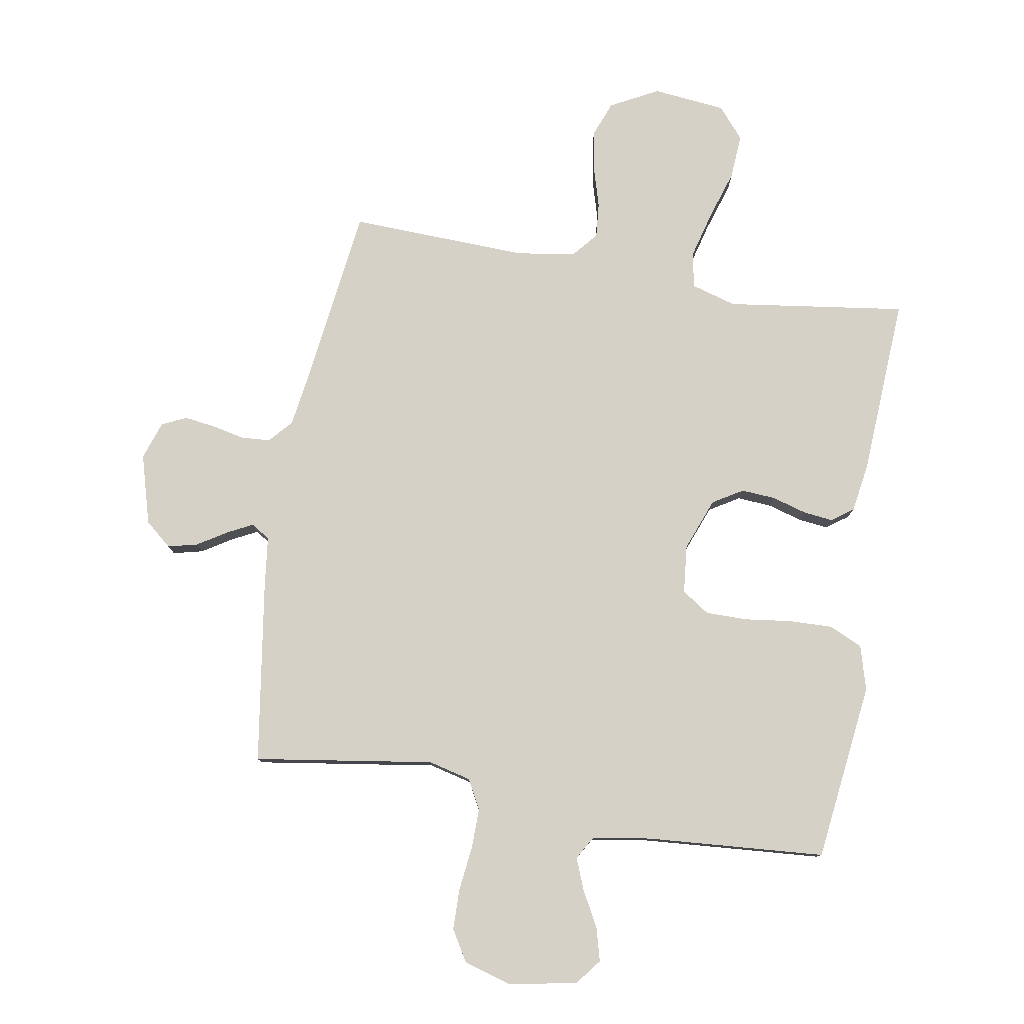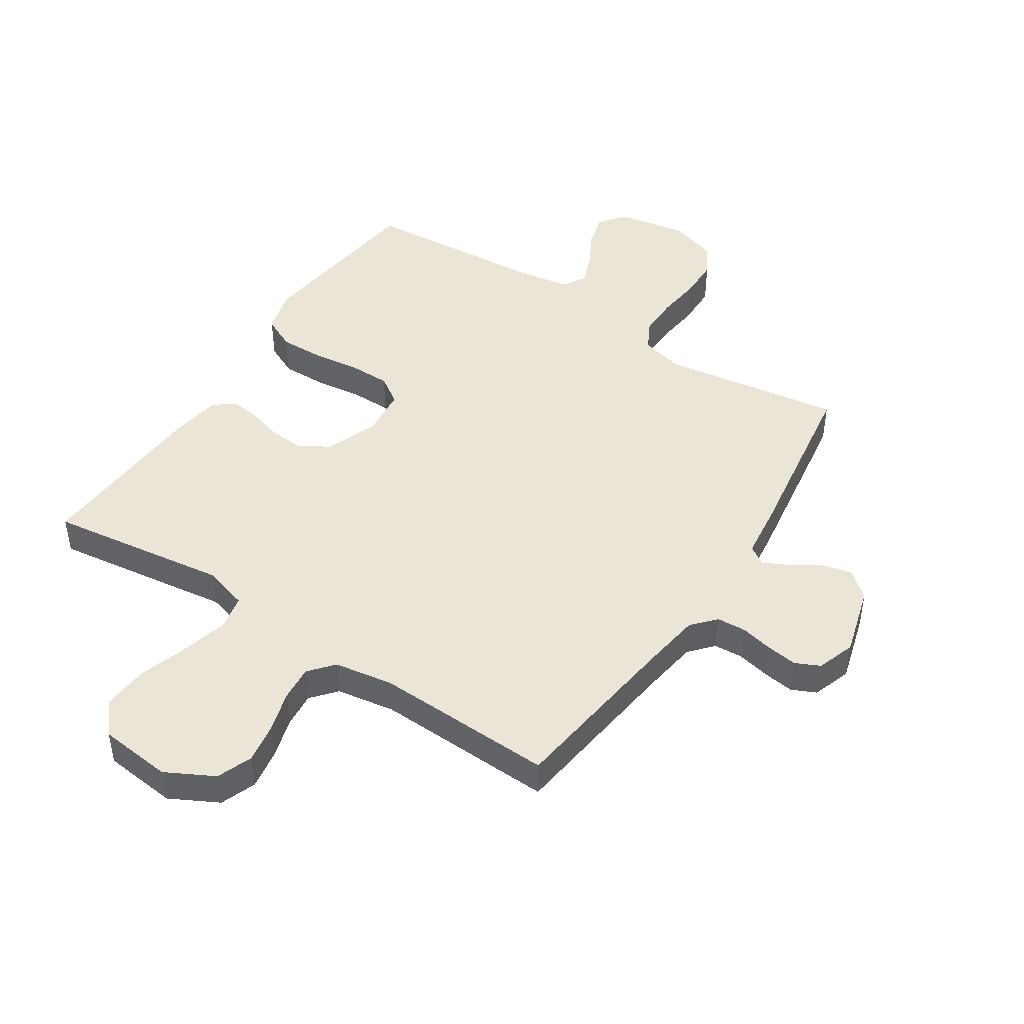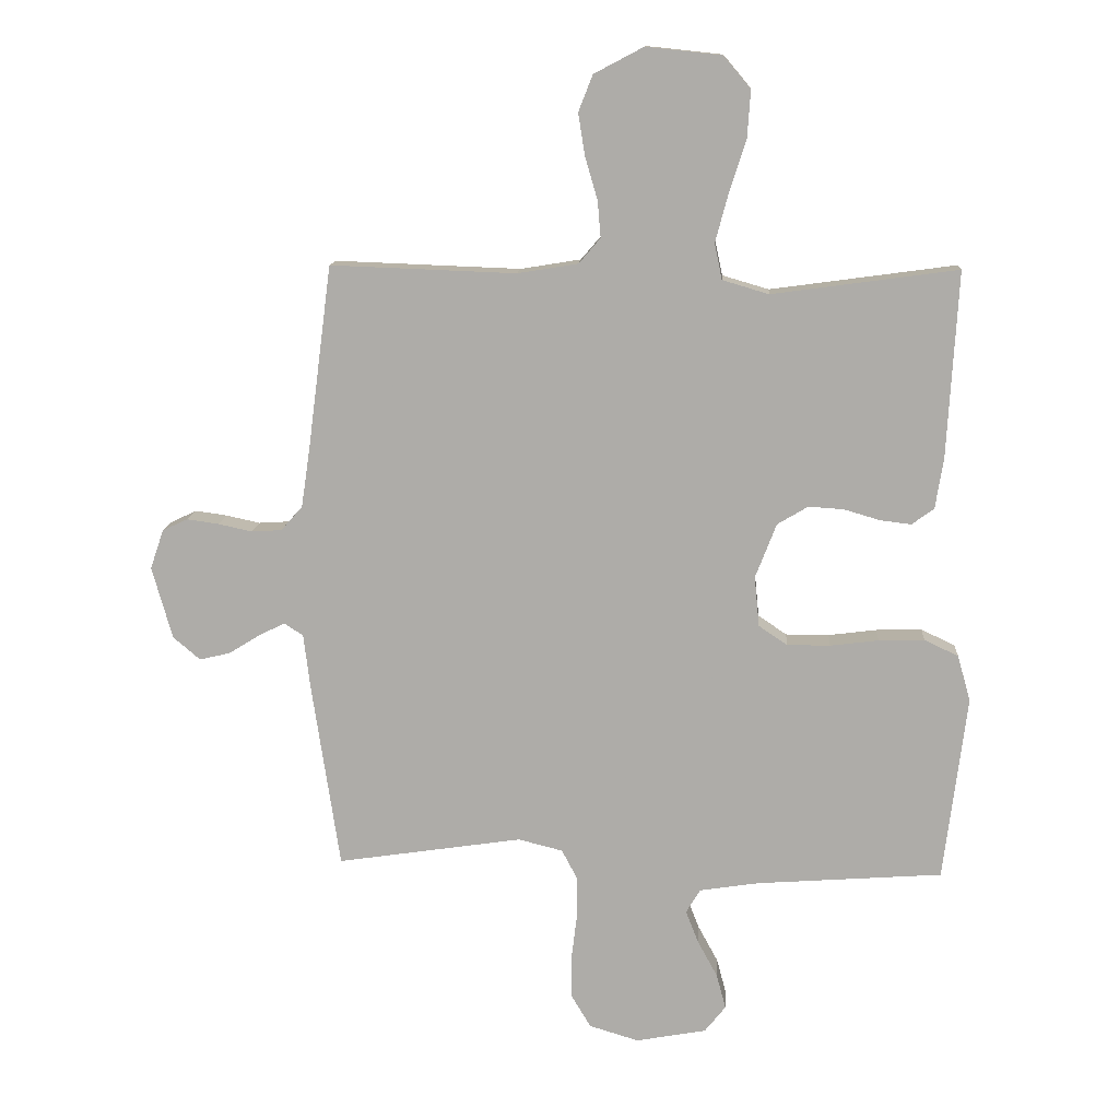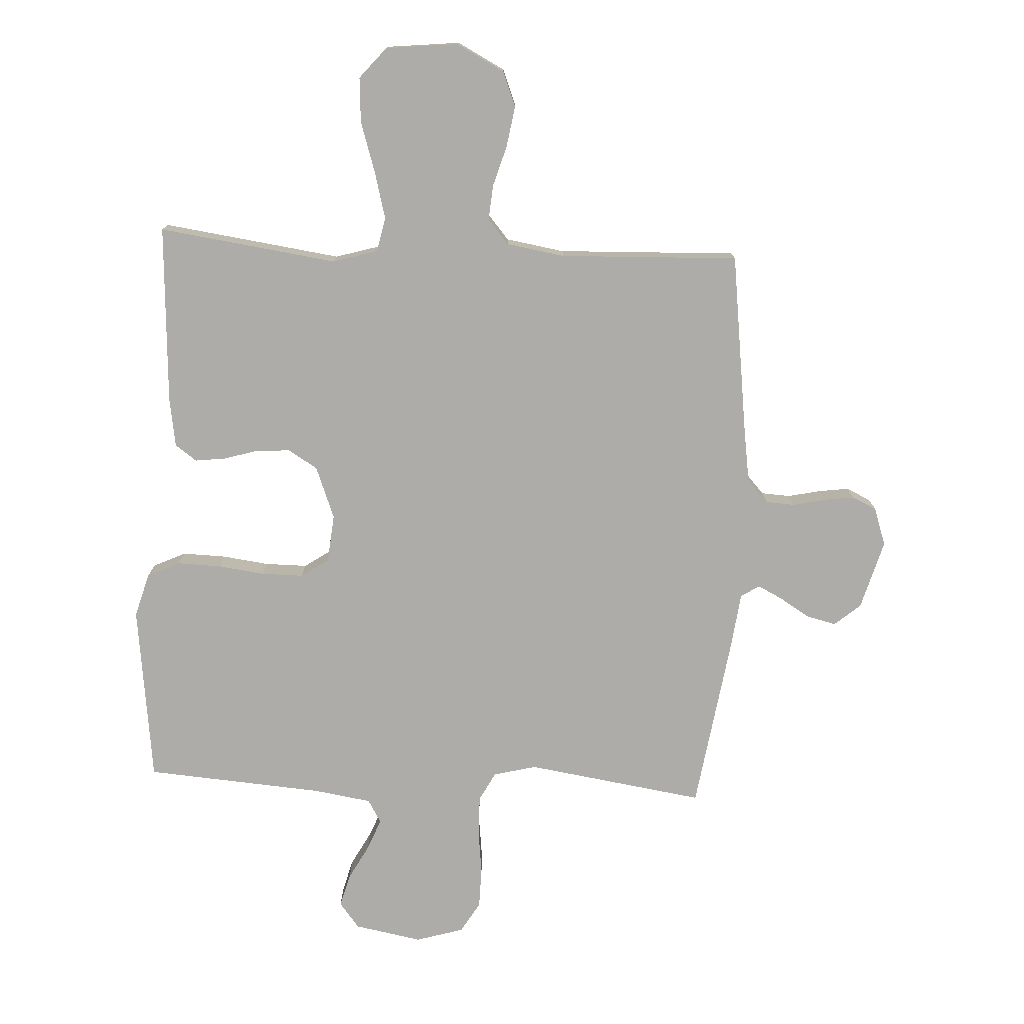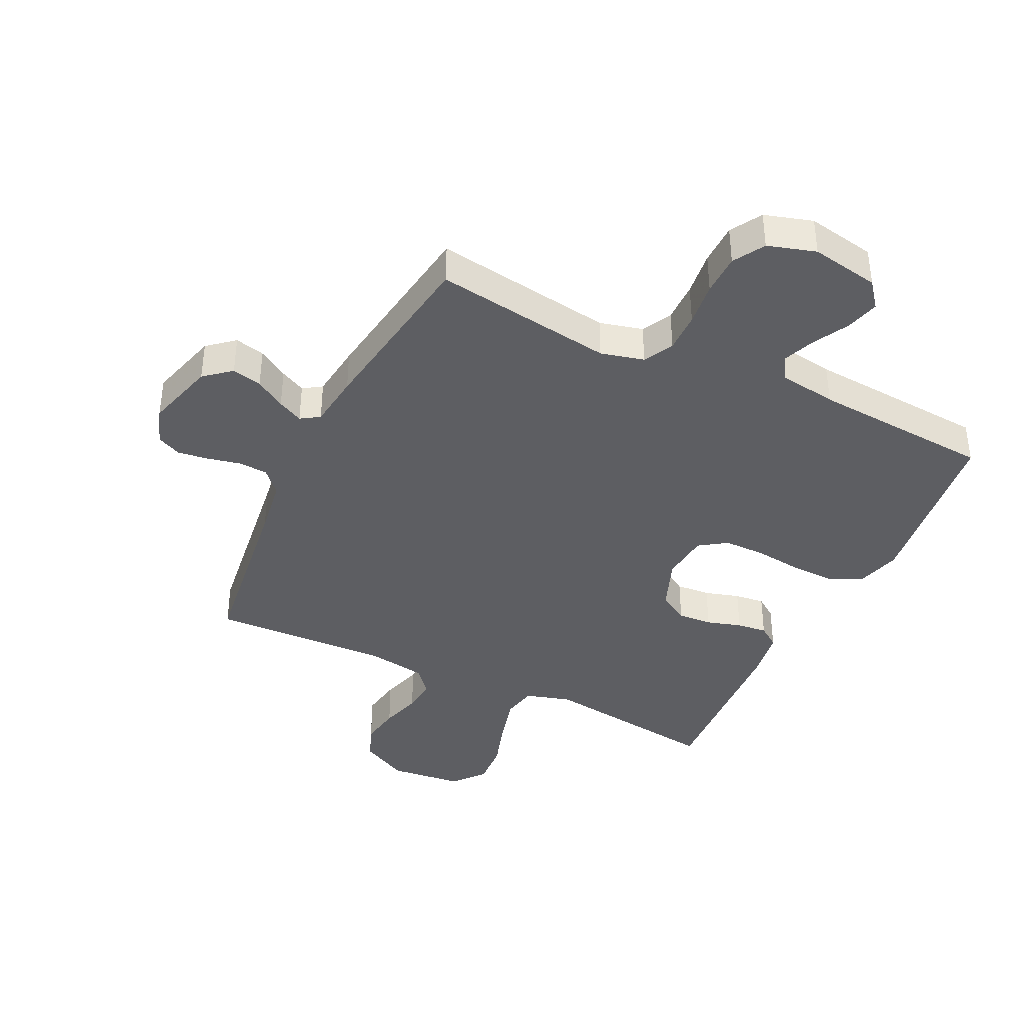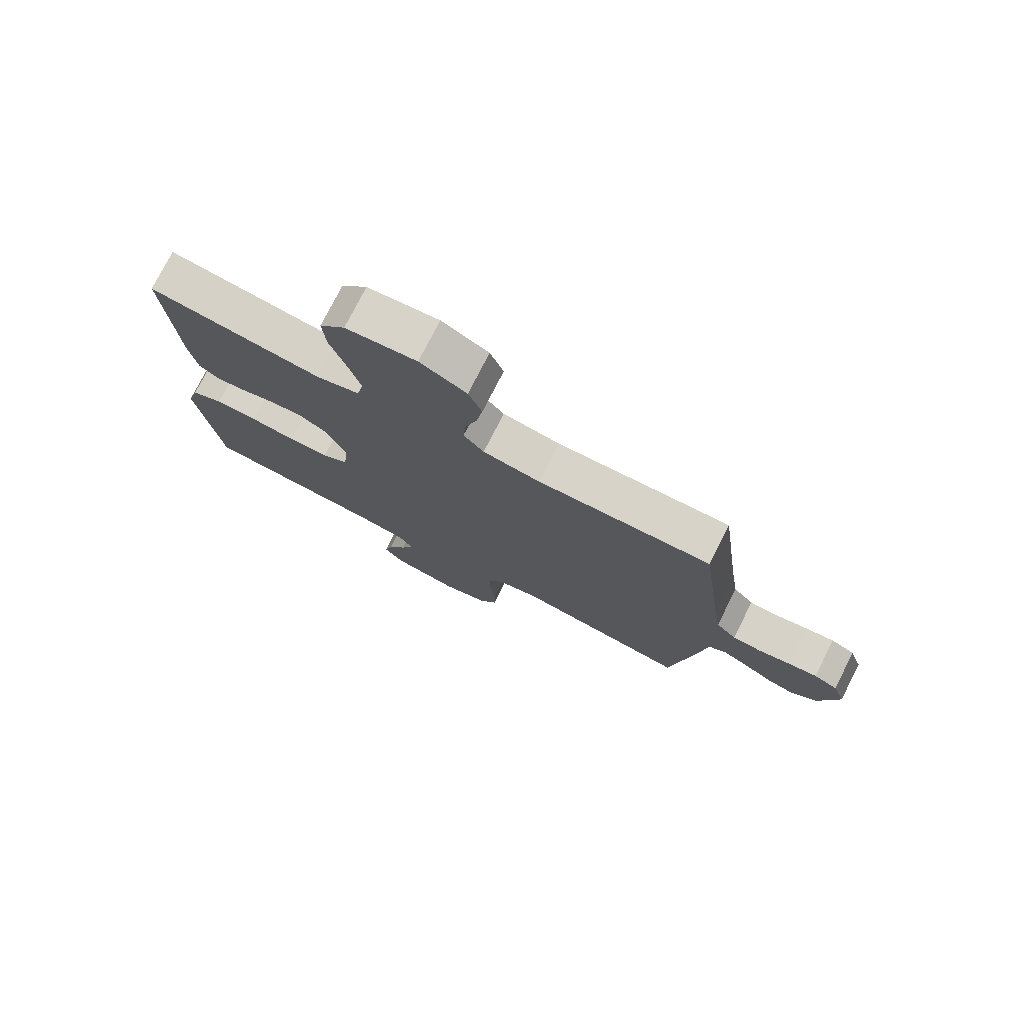
<metadata>
{"format":"obj","ext":"obj","renderer":"f3d","projection":"perspective","resolution":1024,"background":"white","views":[{"elev":79.0,"azim":-170.4,"up":"+Y"},{"elev":45.8,"azim":33.1,"up":"+Y"},{"elev":12.5,"azim":-176.1,"up":"+Z"},{"elev":-76.6,"azim":-2.9,"up":"+Y"},{"elev":-39.4,"azim":154.3,"up":"+Y"},{"elev":76.8,"azim":27.0,"up":"+Z"}]}
</metadata>
<code>
v -0.5 0.07 -0.5
v -0.537 0.07 -0.2
v -0.516 0.07 -0.126
v -0.461 0.07 -0.1
v -0.387 0.07 -0.102
v -0.309 0.07 -0.112
v -0.239 0.07 -0.112
v -0.193 0.07 -0.081
v -0.185 0.07 0
v -0.219 0.07 0.088
v -0.269 0.07 0.118
v -0.326 0.07 0.114
v -0.384 0.07 0.097
v -0.434 0.07 0.091
v -0.47 0.07 0.117
v -0.483 0.07 0.2
v -0.5 0.07 0.5
v -0.2 0.07 0.459
v -0.125 0.07 0.481
v -0.113 0.07 0.539
v -0.134 0.07 0.618
v -0.161 0.07 0.702
v -0.166 0.07 0.777
v -0.122 0.07 0.829
v 0 0.07 0.842
v 0.08 0.07 0.8
v 0.103 0.07 0.741
v 0.092 0.07 0.673
v 0.072 0.07 0.605
v 0.067 0.07 0.546
v 0.102 0.07 0.505
v 0.2 0.07 0.489
v 0.5 0.07 0.5
v 0.539 0.07 0.2
v 0.553 0.07 0.106
v 0.588 0.07 0.067
v 0.637 0.07 0.064
v 0.692 0.07 0.076
v 0.743 0.07 0.083
v 0.784 0.07 0.064
v 0.806 0.07 0
v 0.773 0.07 -0.117
v 0.729 0.07 -0.154
v 0.679 0.07 -0.142
v 0.629 0.07 -0.111
v 0.587 0.07 -0.09
v 0.556 0.07 -0.11
v 0.545 0.07 -0.2
v 0.5 0.07 -0.5
v 0.2 0.07 -0.455
v 0.128 0.07 -0.473
v 0.102 0.07 -0.522
v 0.103 0.07 -0.589
v 0.112 0.07 -0.663
v 0.111 0.07 -0.732
v 0.08 0.07 -0.784
v 0 0.07 -0.808
v -0.114 0.07 -0.787
v -0.148 0.07 -0.744
v -0.133 0.07 -0.688
v -0.101 0.07 -0.629
v -0.08 0.07 -0.576
v -0.103 0.07 -0.537
v -0.2 0.07 -0.522
v -0.5 0 -0.5
v -0.537 0 -0.2
v -0.516 0 -0.126
v -0.461 0 -0.1
v -0.387 0 -0.102
v -0.309 0 -0.112
v -0.239 0 -0.112
v -0.193 0 -0.081
v -0.185 0 0
v -0.219 0 0.088
v -0.269 0 0.118
v -0.326 0 0.114
v -0.384 0 0.097
v -0.434 0 0.091
v -0.47 0 0.117
v -0.483 0 0.2
v -0.5 0 0.5
v -0.2 0 0.459
v -0.125 0 0.481
v -0.113 0 0.539
v -0.134 0 0.618
v -0.161 0 0.702
v -0.166 0 0.777
v -0.122 0 0.829
v 0 0 0.842
v 0.08 0 0.8
v 0.103 0 0.741
v 0.092 0 0.673
v 0.072 0 0.605
v 0.067 0 0.546
v 0.102 0 0.505
v 0.2 0 0.489
v 0.5 0 0.5
v 0.539 0 0.2
v 0.553 0 0.106
v 0.588 0 0.067
v 0.637 0 0.064
v 0.692 0 0.076
v 0.743 0 0.083
v 0.784 0 0.064
v 0.806 0 0
v 0.773 0 -0.117
v 0.729 0 -0.154
v 0.679 0 -0.142
v 0.629 0 -0.111
v 0.587 0 -0.09
v 0.556 0 -0.11
v 0.545 0 -0.2
v 0.5 0 -0.5
v 0.2 0 -0.455
v 0.128 0 -0.473
v 0.102 0 -0.522
v 0.103 0 -0.589
v 0.112 0 -0.663
v 0.111 0 -0.732
v 0.08 0 -0.784
v 0 0 -0.808
v -0.114 0 -0.787
v -0.148 0 -0.744
v -0.133 0 -0.688
v -0.101 0 -0.629
v -0.08 0 -0.576
v -0.103 0 -0.537
v -0.2 0 -0.522
f 58 59 60 61
f 58 61 62
f 57 58 62
f 56 57 62
f 53 54 55 56
f 52 53 56 62
f 51 52 62 63
f 47 48 49 50
f 47 50 51
f 42 43 44 45
f 42 45 46
f 41 42 46
f 40 41 46
f 37 38 39 40
f 37 40 46 47
f 32 33 34
f 31 32 34 35
f 26 27 28 29
f 26 29 30
f 25 26 30
f 24 25 30
f 21 22 23 24
f 20 21 24 30
f 19 20 30 31
f 15 16 17 18
f 12 13 14 15
f 11 12 15 18
f 10 11 18 19
f 3 4 5 6
f 3 6 7
f 64 1 2 3
f 64 3 7
f 63 64 7 8
f 51 63 8 9
f 36 37 47 51
f 31 35 36 51
f 19 31 51
f 9 10 19 51
f 125 124 123 122
f 126 125 122
f 126 122 121
f 126 121 120
f 120 119 118 117
f 126 120 117 116
f 127 126 116 115
f 114 113 112 111
f 115 114 111
f 109 108 107 106
f 110 109 106
f 110 106 105
f 110 105 104
f 104 103 102 101
f 111 110 104 101
f 98 97 96
f 99 98 96 95
f 93 92 91 90
f 94 93 90
f 94 90 89
f 94 89 88
f 88 87 86 85
f 94 88 85 84
f 95 94 84 83
f 82 81 80 79
f 79 78 77 76
f 82 79 76 75
f 83 82 75 74
f 70 69 68 67
f 71 70 67
f 67 66 65 128
f 71 67 128
f 72 71 128 127
f 73 72 127 115
f 115 111 101 100
f 115 100 99 95
f 115 95 83
f 115 83 74 73
f 1 65 66 2
f 2 66 67 3
f 3 67 68 4
f 4 68 69 5
f 5 69 70 6
f 6 70 71 7
f 7 71 72 8
f 8 72 73 9
f 9 73 74 10
f 10 74 75 11
f 11 75 76 12
f 12 76 77 13
f 13 77 78 14
f 14 78 79 15
f 15 79 80 16
f 16 80 81 17
f 17 81 82 18
f 18 82 83 19
f 19 83 84 20
f 20 84 85 21
f 21 85 86 22
f 22 86 87 23
f 23 87 88 24
f 24 88 89 25
f 25 89 90 26
f 26 90 91 27
f 27 91 92 28
f 28 92 93 29
f 29 93 94 30
f 30 94 95 31
f 31 95 96 32
f 32 96 97 33
f 33 97 98 34
f 34 98 99 35
f 35 99 100 36
f 36 100 101 37
f 37 101 102 38
f 38 102 103 39
f 39 103 104 40
f 40 104 105 41
f 41 105 106 42
f 42 106 107 43
f 43 107 108 44
f 44 108 109 45
f 45 109 110 46
f 46 110 111 47
f 47 111 112 48
f 48 112 113 49
f 49 113 114 50
f 50 114 115 51
f 51 115 116 52
f 52 116 117 53
f 53 117 118 54
f 54 118 119 55
f 55 119 120 56
f 56 120 121 57
f 57 121 122 58
f 58 122 123 59
f 59 123 124 60
f 60 124 125 61
f 61 125 126 62
f 62 126 127 63
f 63 127 128 64
f 64 128 65 1

</code>
